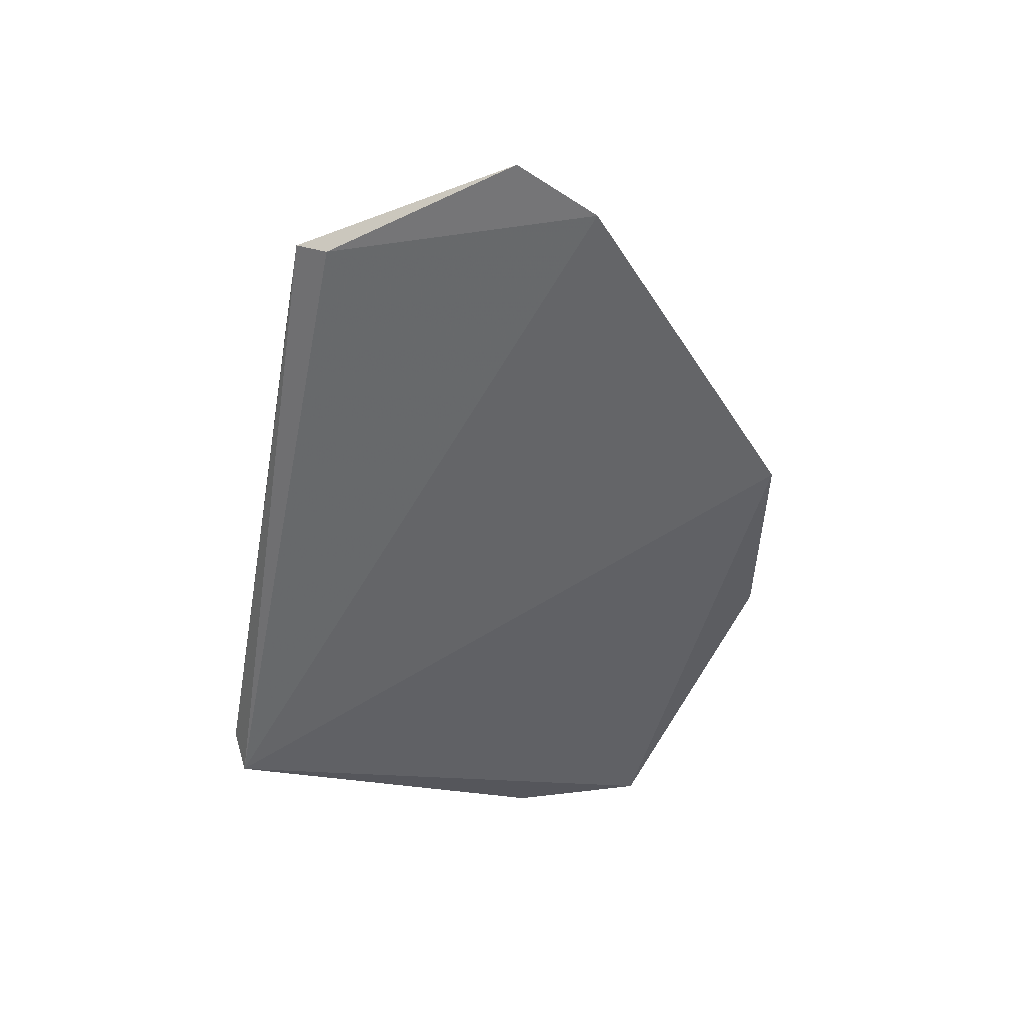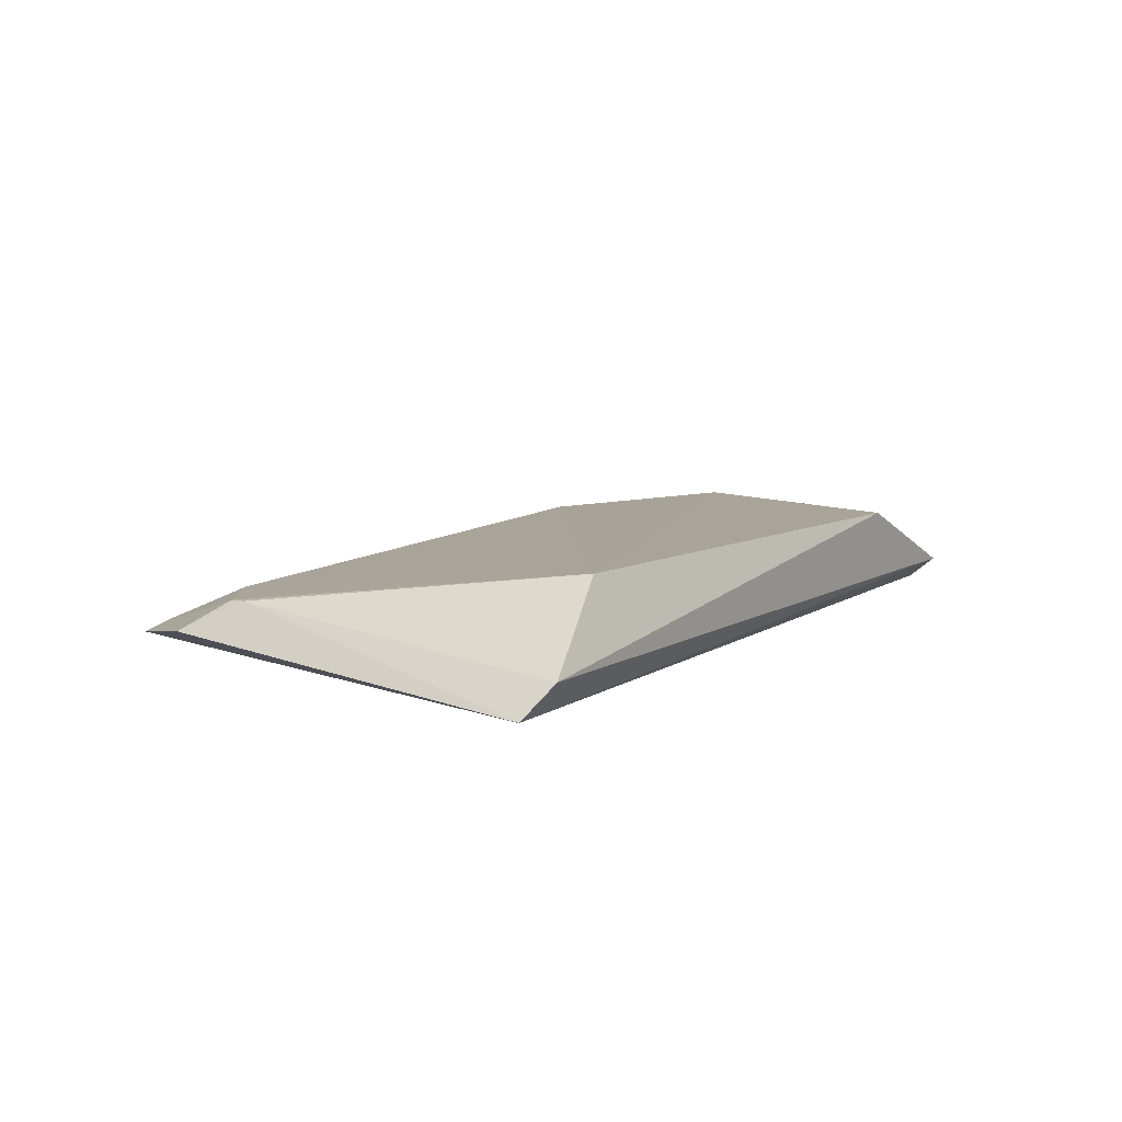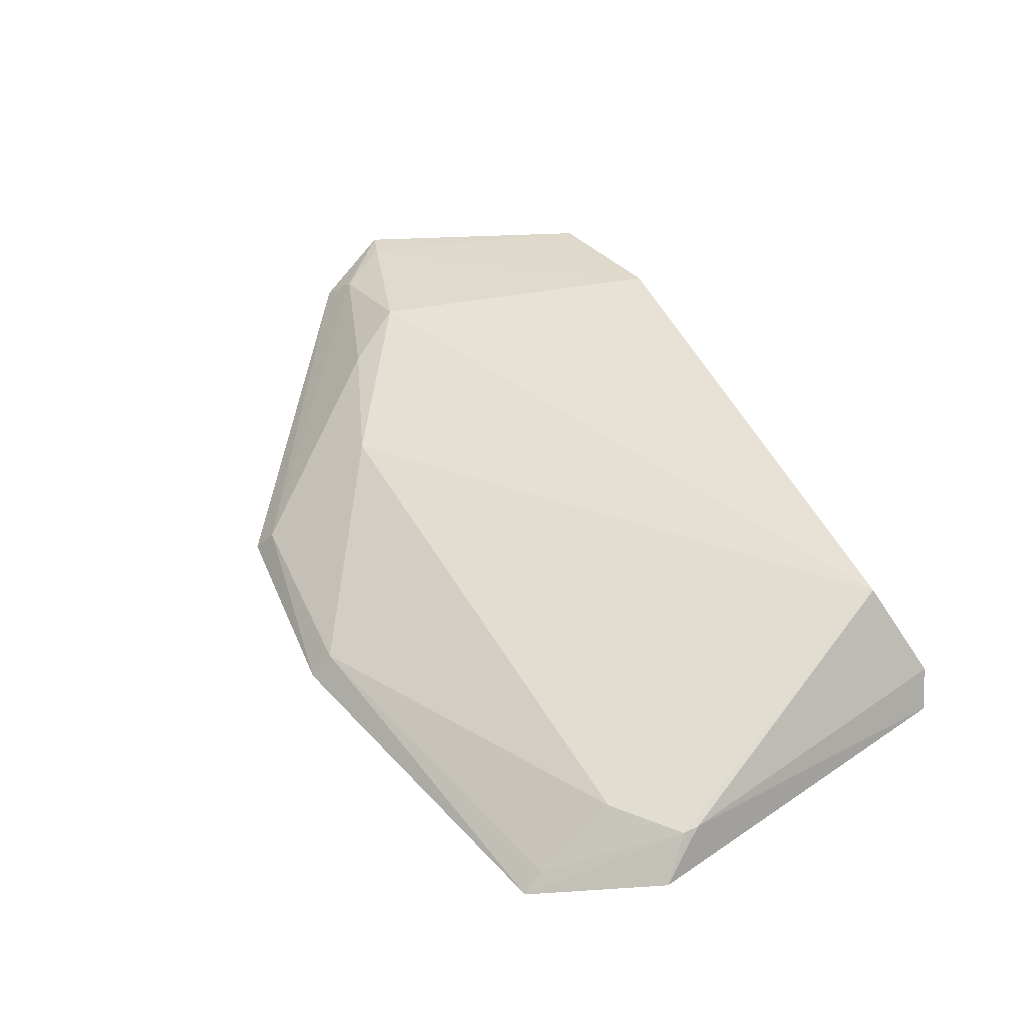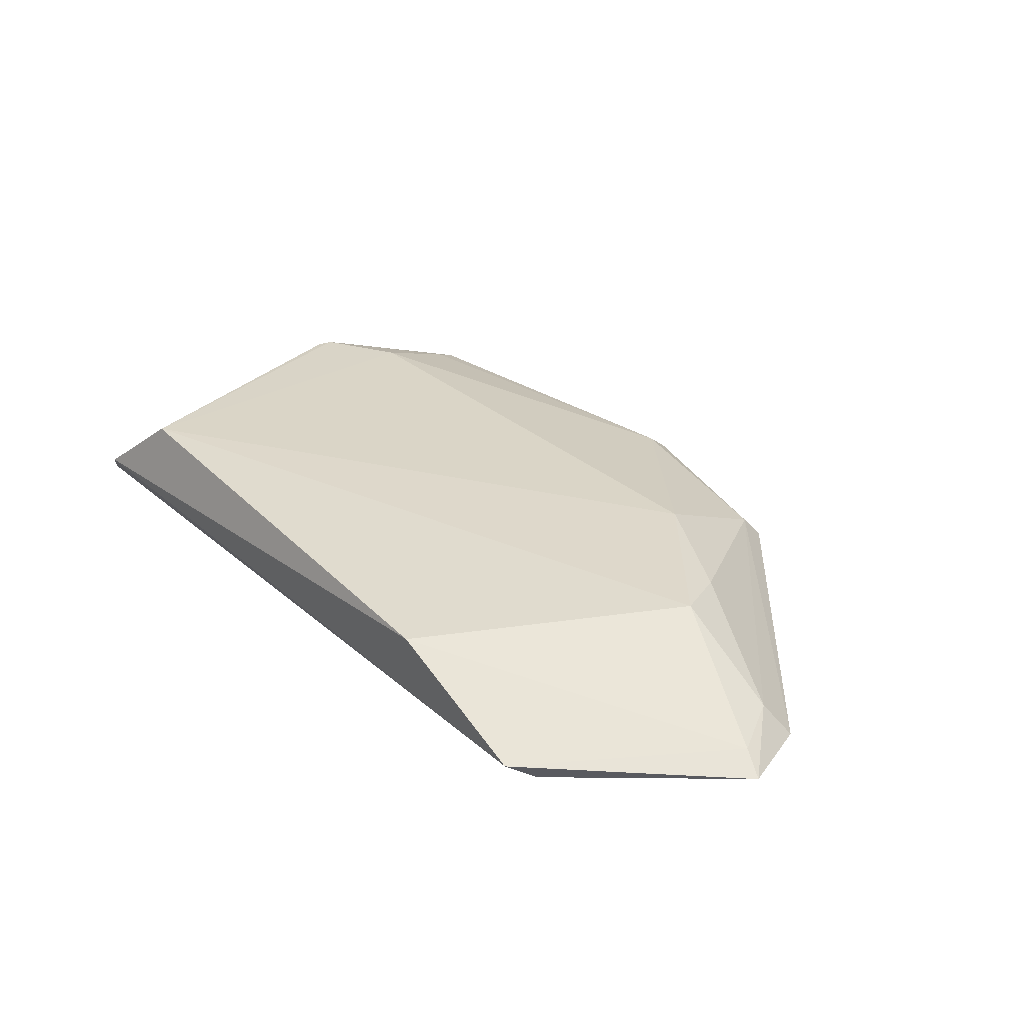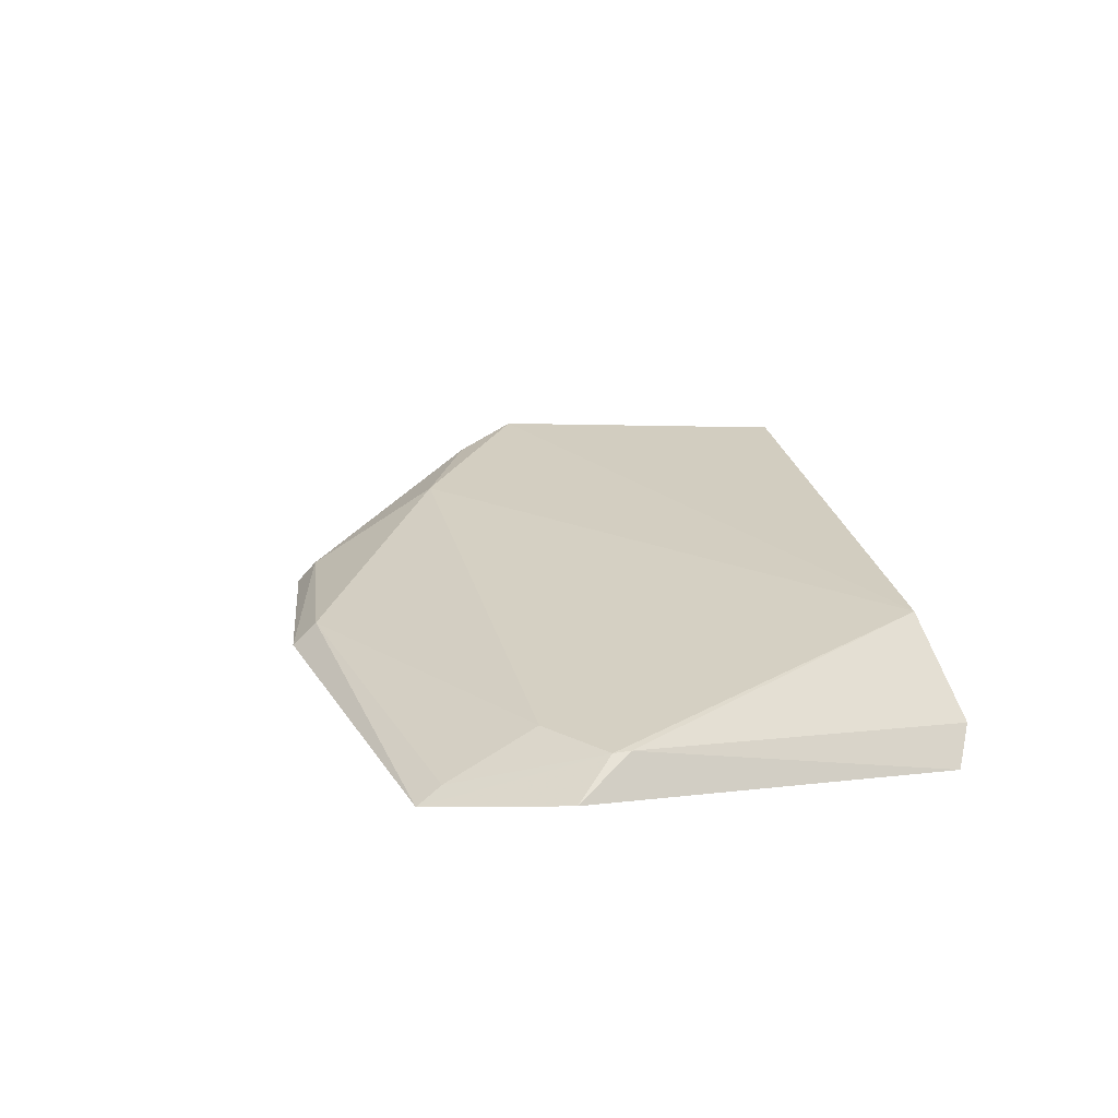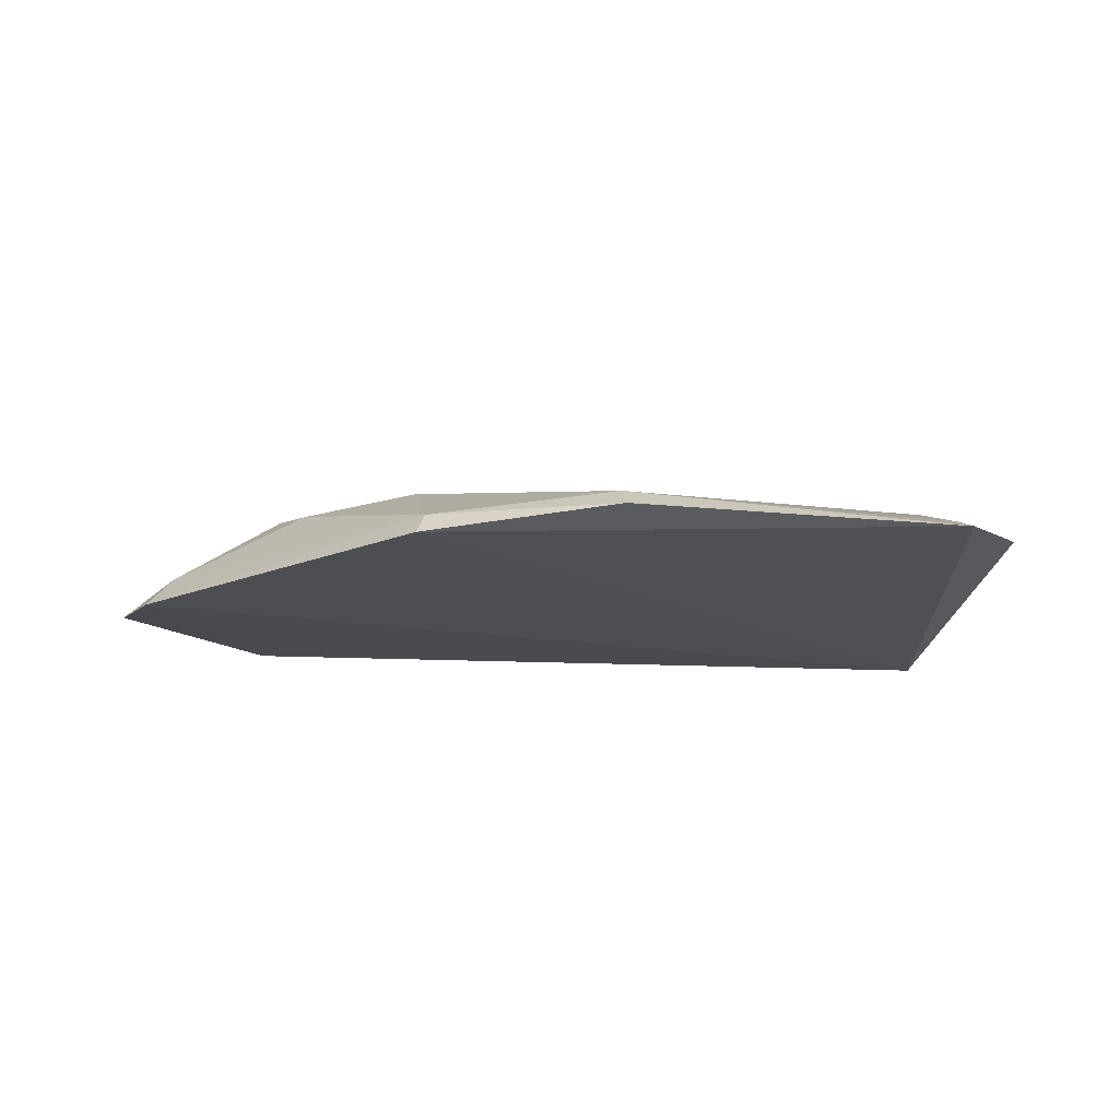
<metadata>
{"format":"obj","ext":"obj","renderer":"f3d","projection":"perspective","resolution":1024,"background":"white","views":[{"elev":-52.5,"azim":-101.7,"up":"+Z"},{"elev":10.9,"azim":123.6,"up":"+Z"},{"elev":60.9,"azim":56.5,"up":"+Z"},{"elev":33.8,"azim":-132.6,"up":"+Z"},{"elev":26.1,"azim":74.7,"up":"+Z"},{"elev":-19.4,"azim":-6.0,"up":"+Z"}]}
</metadata>
<code>
v 0.02152 0.01844 0.09429
v 0.02776 0.0009413 0.09084
v 0.02707 0.01854 0.08926
v -0.01665 0.01058 0.08846
v -0.002041 0.001122 0.09225
v -0.002161 -0.006207 0.08762
v -0.009219 0.02025 0.09023
v 0.02642 0.003645 0.09226
v 0.02379 -0.005062 0.08932
v -0.01511 0.006318 0.08784
v 0.02567 0.0194 0.09072
v -0.009843 0.01873 0.08904
v -0.002105 0.0202 0.09368
v 0.02293 0.0005833 0.09195
v 0.007006 -0.006609 0.0898
v -0.007386 0.004081 0.09197
v -0.008724 0.007135 0.09271
v -0.01536 0.01 0.08923
v 0.02631 0.002851 0.0922
v -0.001738 -0.005326 0.08879
v 0.007074 -0.007819 0.08876
v 0.0234 -0.003832 0.08998
v -0.01393 0.007191 0.08948
f 8 2 3
f 9 6 3
f 9 3 2
f 10 3 6
f 11 3 7
f 11 8 3
f 11 1 8
f 12 7 3
f 12 4 7
f 12 10 4
f 12 3 10
f 13 11 7
f 13 1 11
f 14 1 5
f 15 14 5
f 17 5 1
f 17 1 13
f 17 16 5
f 18 13 7
f 18 7 4
f 18 17 13
f 19 8 1
f 19 1 14
f 19 2 8
f 19 9 2
f 20 15 5
f 20 5 16
f 20 10 6
f 21 6 9
f 21 9 15
f 21 20 6
f 21 15 20
f 22 15 9
f 22 14 15
f 22 19 14
f 22 9 19
f 23 16 17
f 23 20 16
f 23 10 20
f 23 17 18
f 23 18 4
f 23 4 10

</code>
